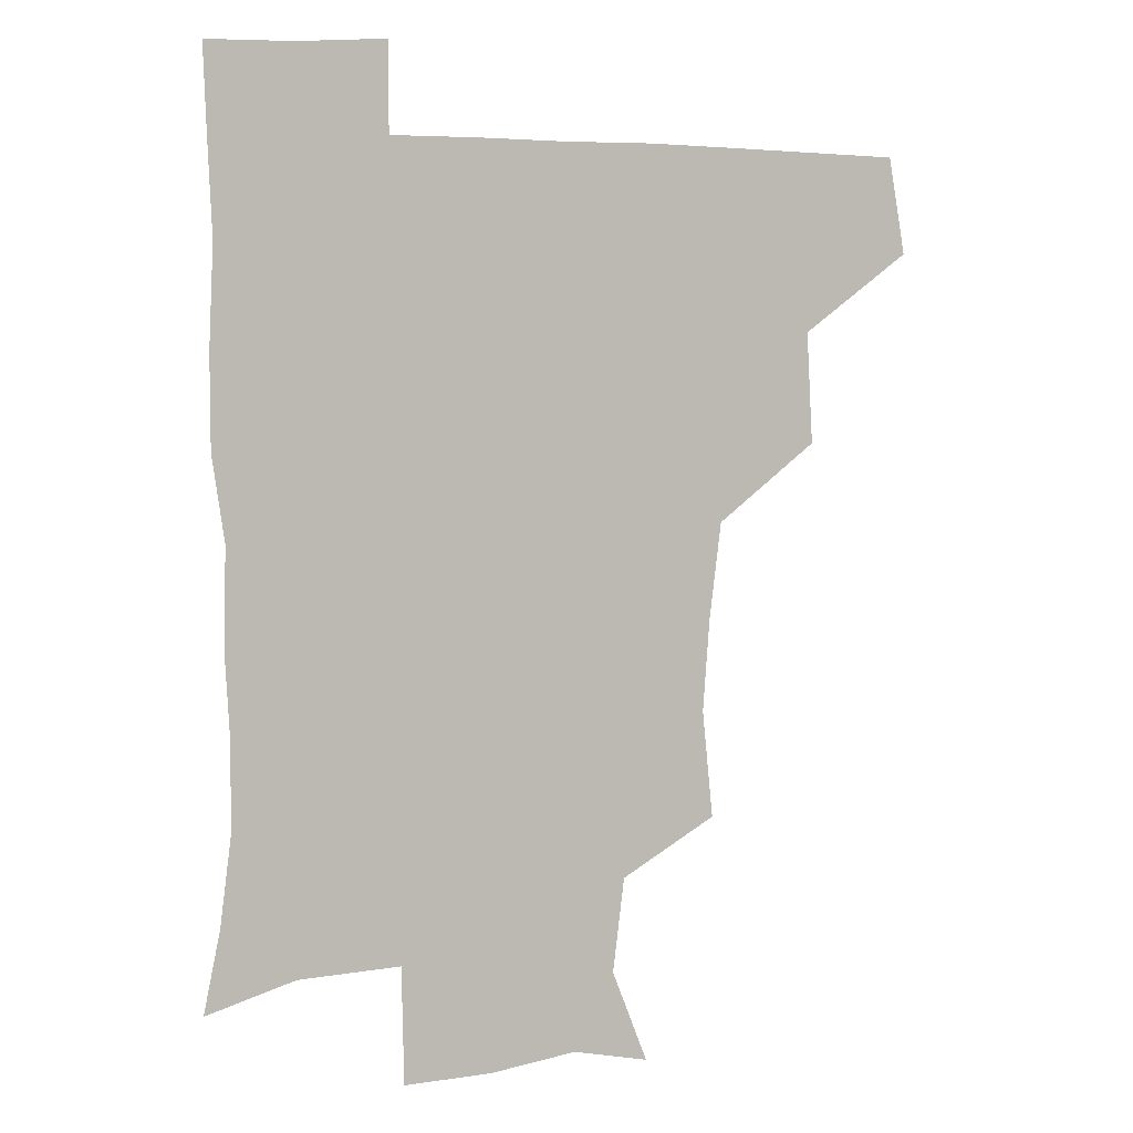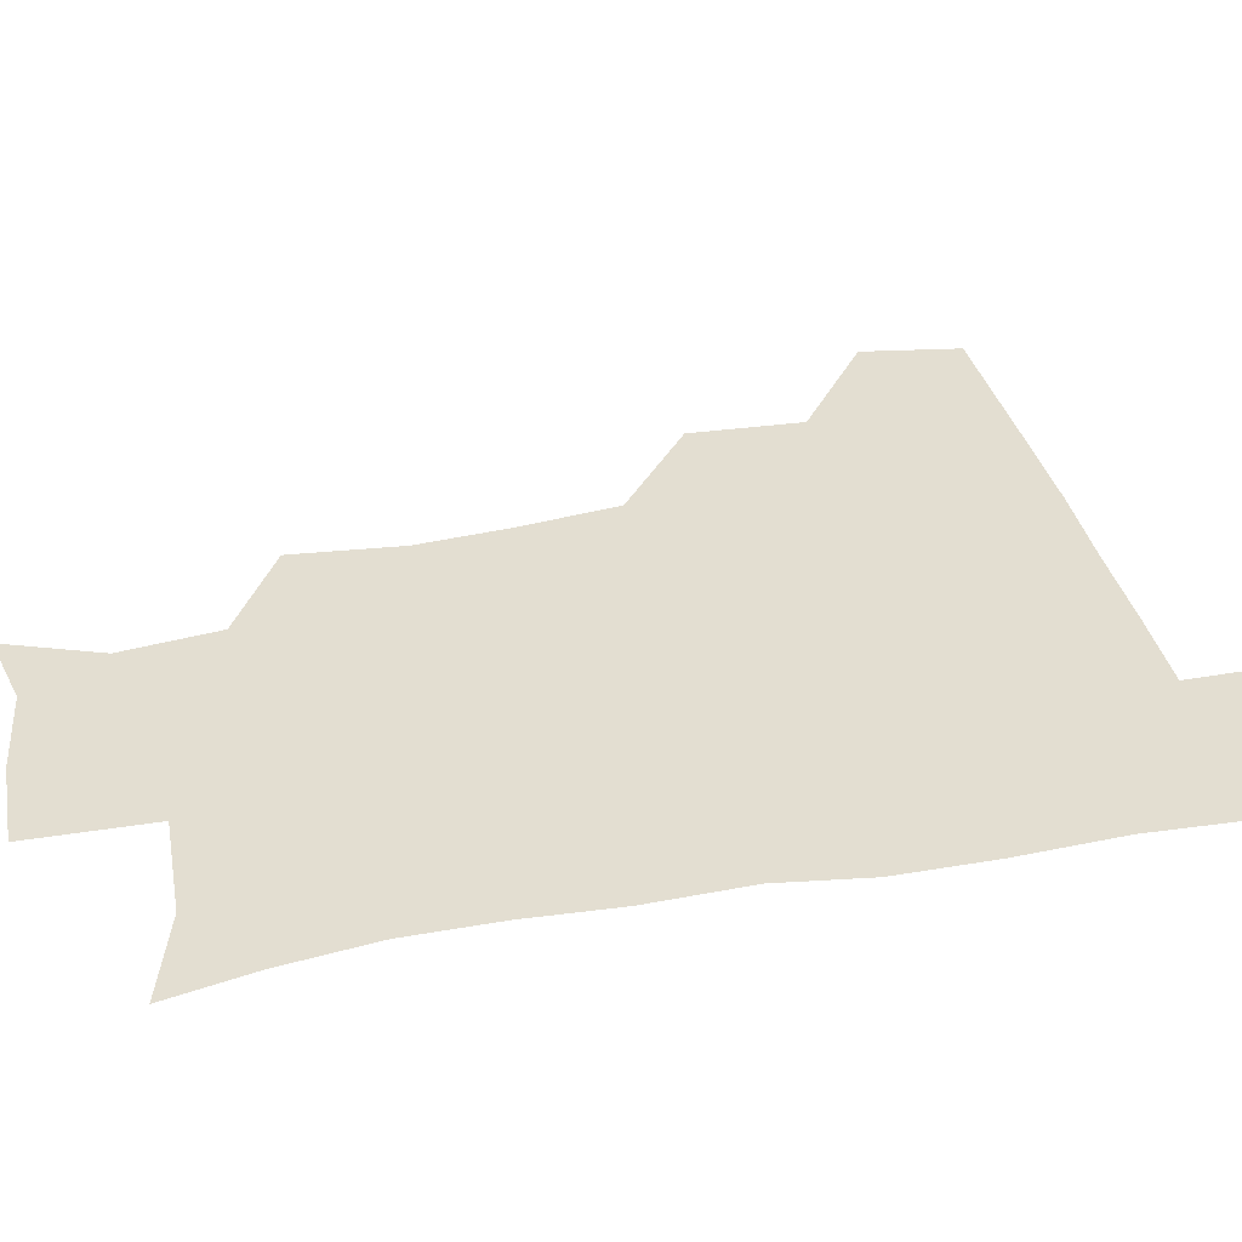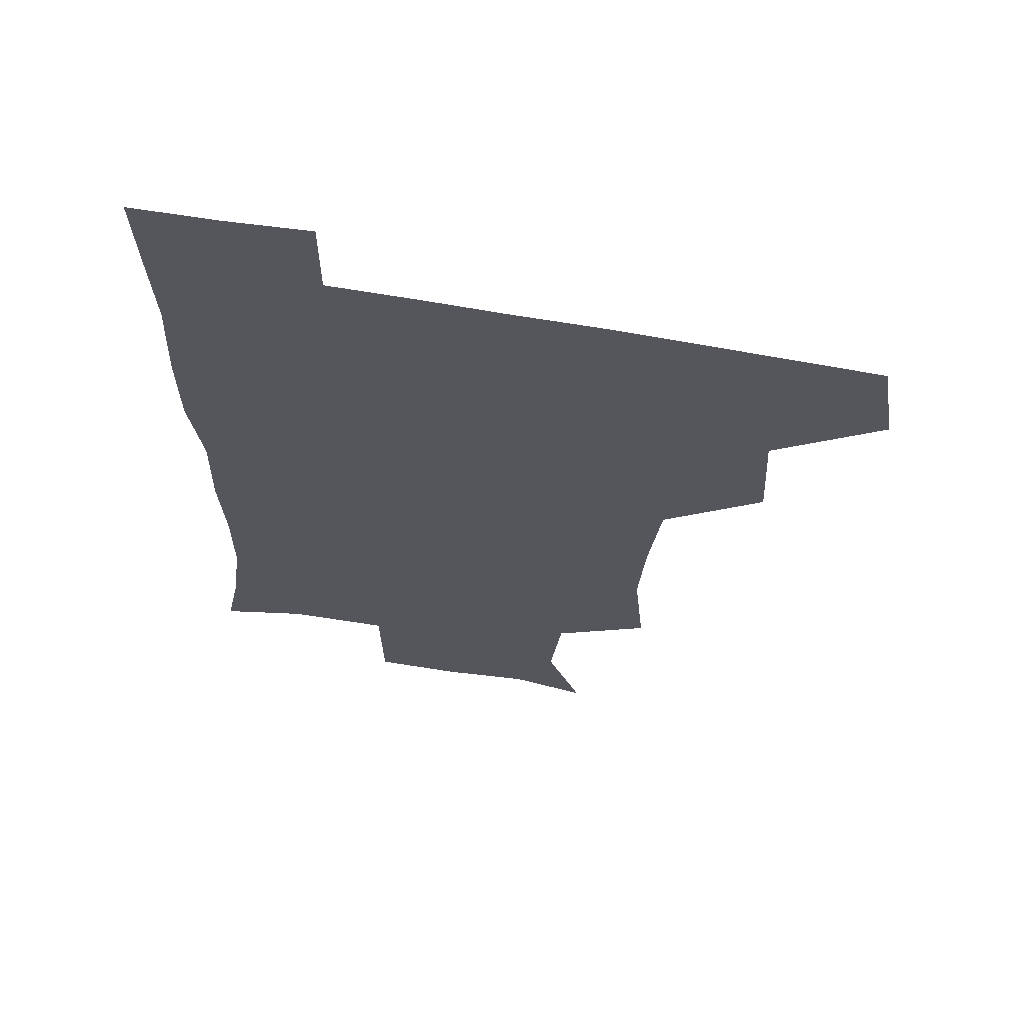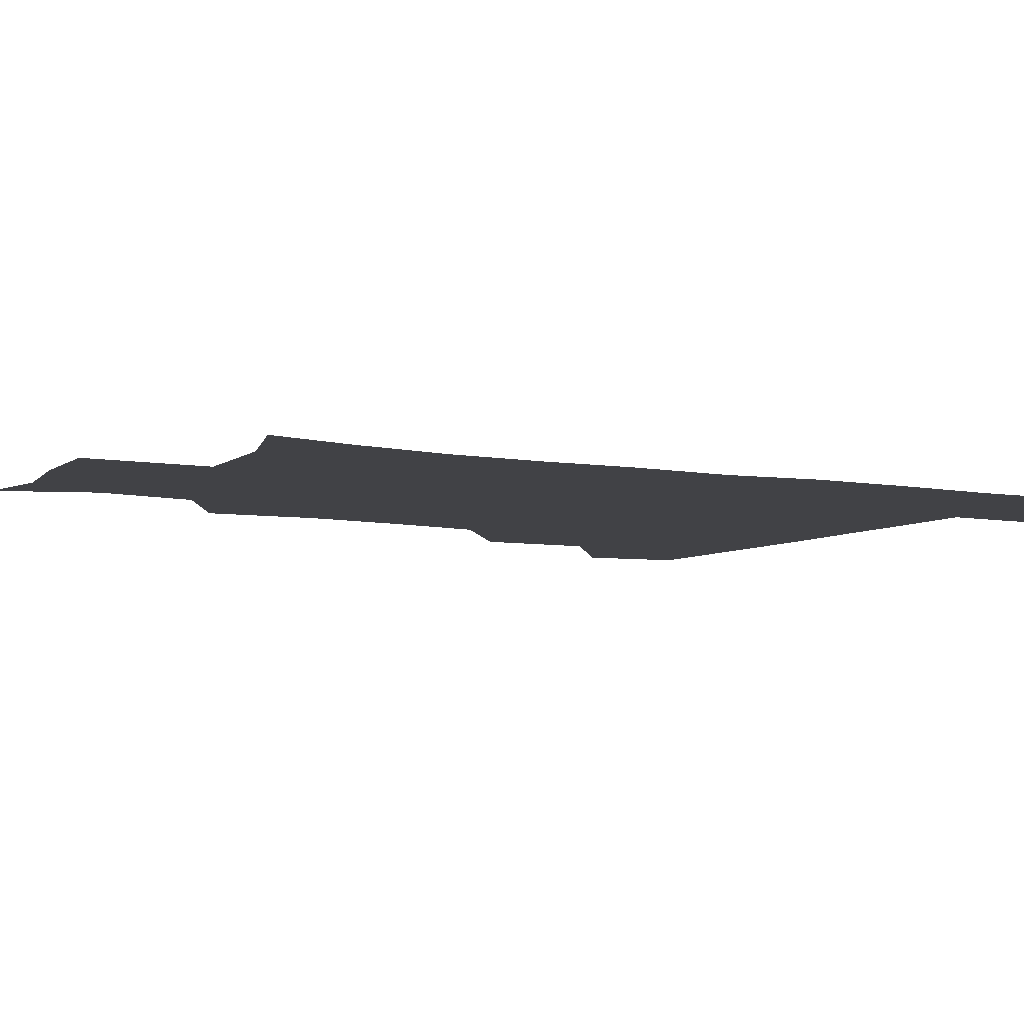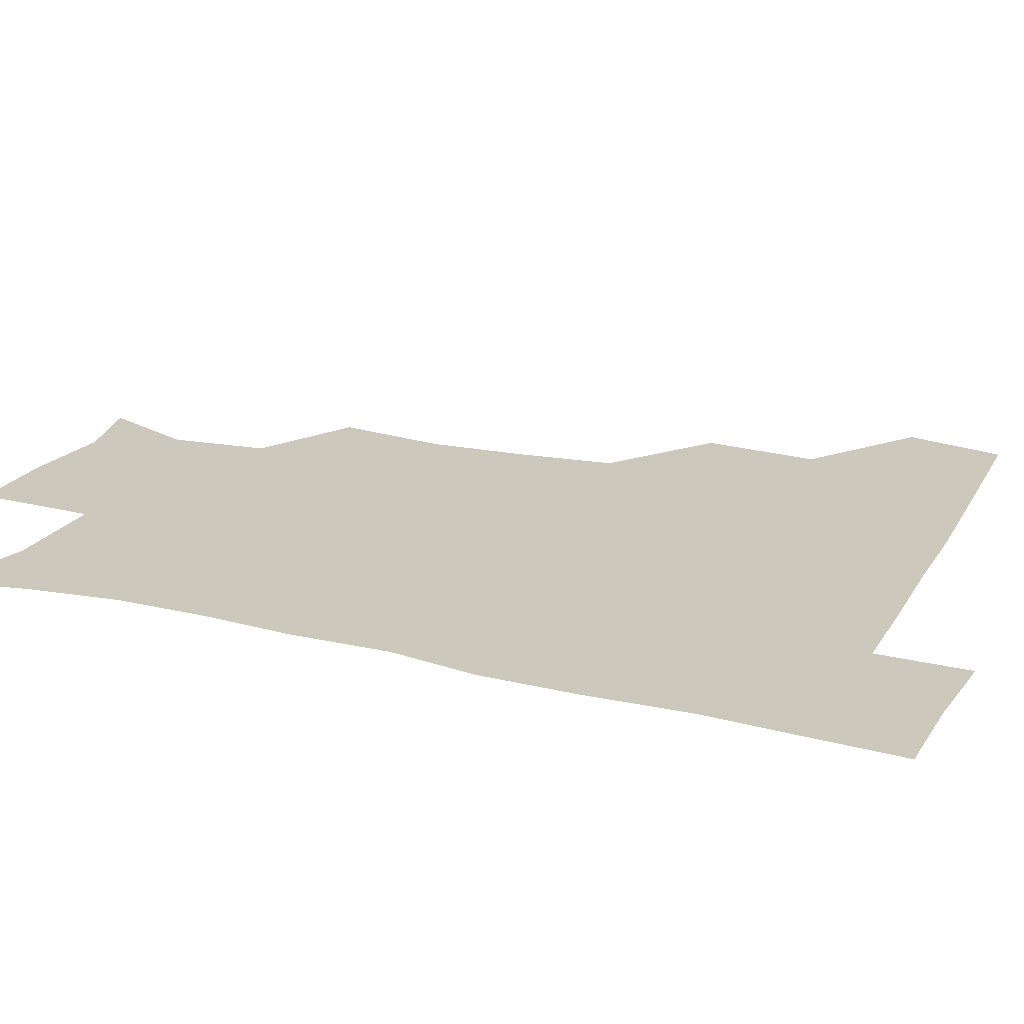
<metadata>
{"format":"obj","ext":"obj","renderer":"f3d","projection":"perspective","resolution":1024,"background":"white","views":[{"elev":4.4,"azim":161.2,"up":"+Y"},{"elev":36.3,"azim":77.0,"up":"+Z"},{"elev":64.0,"azim":-169.8,"up":"+Y"},{"elev":-6.6,"azim":60.9,"up":"+Z"},{"elev":22.1,"azim":113.0,"up":"+Z"}]}
</metadata>
<code>
v 478 447 0
v 483.6 479.8 0
v 511.9 382.2 0
v 514 419.9 0
v 513.8 451.4 0
v 512.7 480.5 0
v 548.1 255.2 0
v 551.7 291.6 0
v 549.4 322.4 0
v 545.4 355.7 0
v 542.7 388.6 0
v 544.2 423.1 0
v 543.6 452.1 0
v 541.9 481.3 0
v 572 172.8 0
v 584 204 0
v 580.1 236.1 0
v 578.5 272.2 0
v 578 304.2 0
v 576.1 333.5 0
v 574.5 364.5 0
v 574.3 395.8 0
v 573.6 424.5 0
v 573.6 452.6 0
v 571.3 481.9 0
v 597.7 177.9 0
v 607 213.1 0
v 605.1 244.2 0
v 604.7 278.4 0
v 604.1 307.1 0
v 603.1 336.7 0
v 602.4 366.5 0
v 602.4 396.9 0
v 602.1 424.4 0
v 602.1 453 0
v 601.4 481.6 0
v 627.2 173.3 0
v 631.7 215.8 0
v 631.5 248.2 0
v 631 277.7 0
v 630.5 308.9 0
v 630.4 338.5 0
v 630.3 368.2 0
v 630.4 397.3 0
v 630.7 424.9 0
v 631.2 453.4 0
v 630.7 482 0
v 657.1 172 0
v 657.9 211.9 0
v 657.5 247 0
v 657.1 278.8 0
v 657.3 307.5 0
v 657.3 337.5 0
v 657.7 367.1 0
v 658 396.5 0
v 658.8 425 0
v 659.6 453.8 0
v 660.5 481.8 0
v 660.5 512.2 0
v 692.8 210.1 0
v 685.7 243.3 0
v 683.4 274.3 0
v 682.6 305.4 0
v 684.9 332.6 0
v 684.8 363.7 0
v 685.9 393.4 0
v 686.6 423.3 0
v 687.4 453.2 0
v 688.8 481.5 0
v 690.8 510.1 0
v 723.3 200.6 0
v 717.6 228.9 0
v 713.8 259.2 0
v 713.7 289.1 0
v 715.4 318.6 0
v 714.6 351.8 0
v 718.9 381 0
v 719.1 412.9 0
v 717.6 447.4 0
v 719 478.9 0
v 720.2 509.5 0
f 4 5 1
f 1 5 2
f 5 6 2
f 10 11 3
f 3 11 4
f 11 12 4
f 4 12 5
f 12 13 5
f 5 13 6
f 13 14 6
f 17 18 7
f 7 18 8
f 18 19 8
f 8 19 9
f 19 20 9
f 9 20 10
f 20 21 10
f 10 21 11
f 21 22 11
f 11 22 12
f 22 23 12
f 12 23 13
f 23 24 13
f 13 24 14
f 24 25 14
f 15 26 16
f 26 27 16
f 16 27 17
f 27 28 17
f 17 28 18
f 28 29 18
f 18 29 19
f 29 30 19
f 19 30 20
f 30 31 20
f 20 31 21
f 31 32 21
f 21 32 22
f 32 33 22
f 22 33 23
f 33 34 23
f 23 34 24
f 34 35 24
f 24 35 25
f 35 36 25
f 26 37 27
f 37 38 27
f 27 38 28
f 38 39 28
f 28 39 29
f 39 40 29
f 29 40 30
f 40 41 30
f 30 41 31
f 41 42 31
f 31 42 32
f 42 43 32
f 32 43 33
f 43 44 33
f 33 44 34
f 44 45 34
f 34 45 35
f 45 46 35
f 35 46 36
f 46 47 36
f 37 48 38
f 48 49 38
f 38 49 39
f 49 50 39
f 39 50 40
f 50 51 40
f 40 51 41
f 51 52 41
f 41 52 42
f 52 53 42
f 42 53 43
f 53 54 43
f 43 54 44
f 54 55 44
f 44 55 45
f 55 56 45
f 45 56 46
f 56 57 46
f 46 57 47
f 57 58 47
f 49 60 50
f 60 61 50
f 50 61 51
f 61 62 51
f 51 62 52
f 62 63 52
f 52 63 53
f 63 64 53
f 53 64 54
f 64 65 54
f 54 65 55
f 65 66 55
f 55 66 56
f 66 67 56
f 56 67 57
f 67 68 57
f 57 68 58
f 68 69 58
f 58 69 59
f 69 70 59
f 60 71 61
f 71 72 61
f 61 72 62
f 72 73 62
f 62 73 63
f 73 74 63
f 63 74 64
f 74 75 64
f 64 75 65
f 75 76 65
f 65 76 66
f 76 77 66
f 66 77 67
f 77 78 67
f 67 78 68
f 78 79 68
f 68 79 69
f 79 80 69
f 69 80 70
f 80 81 70

</code>
